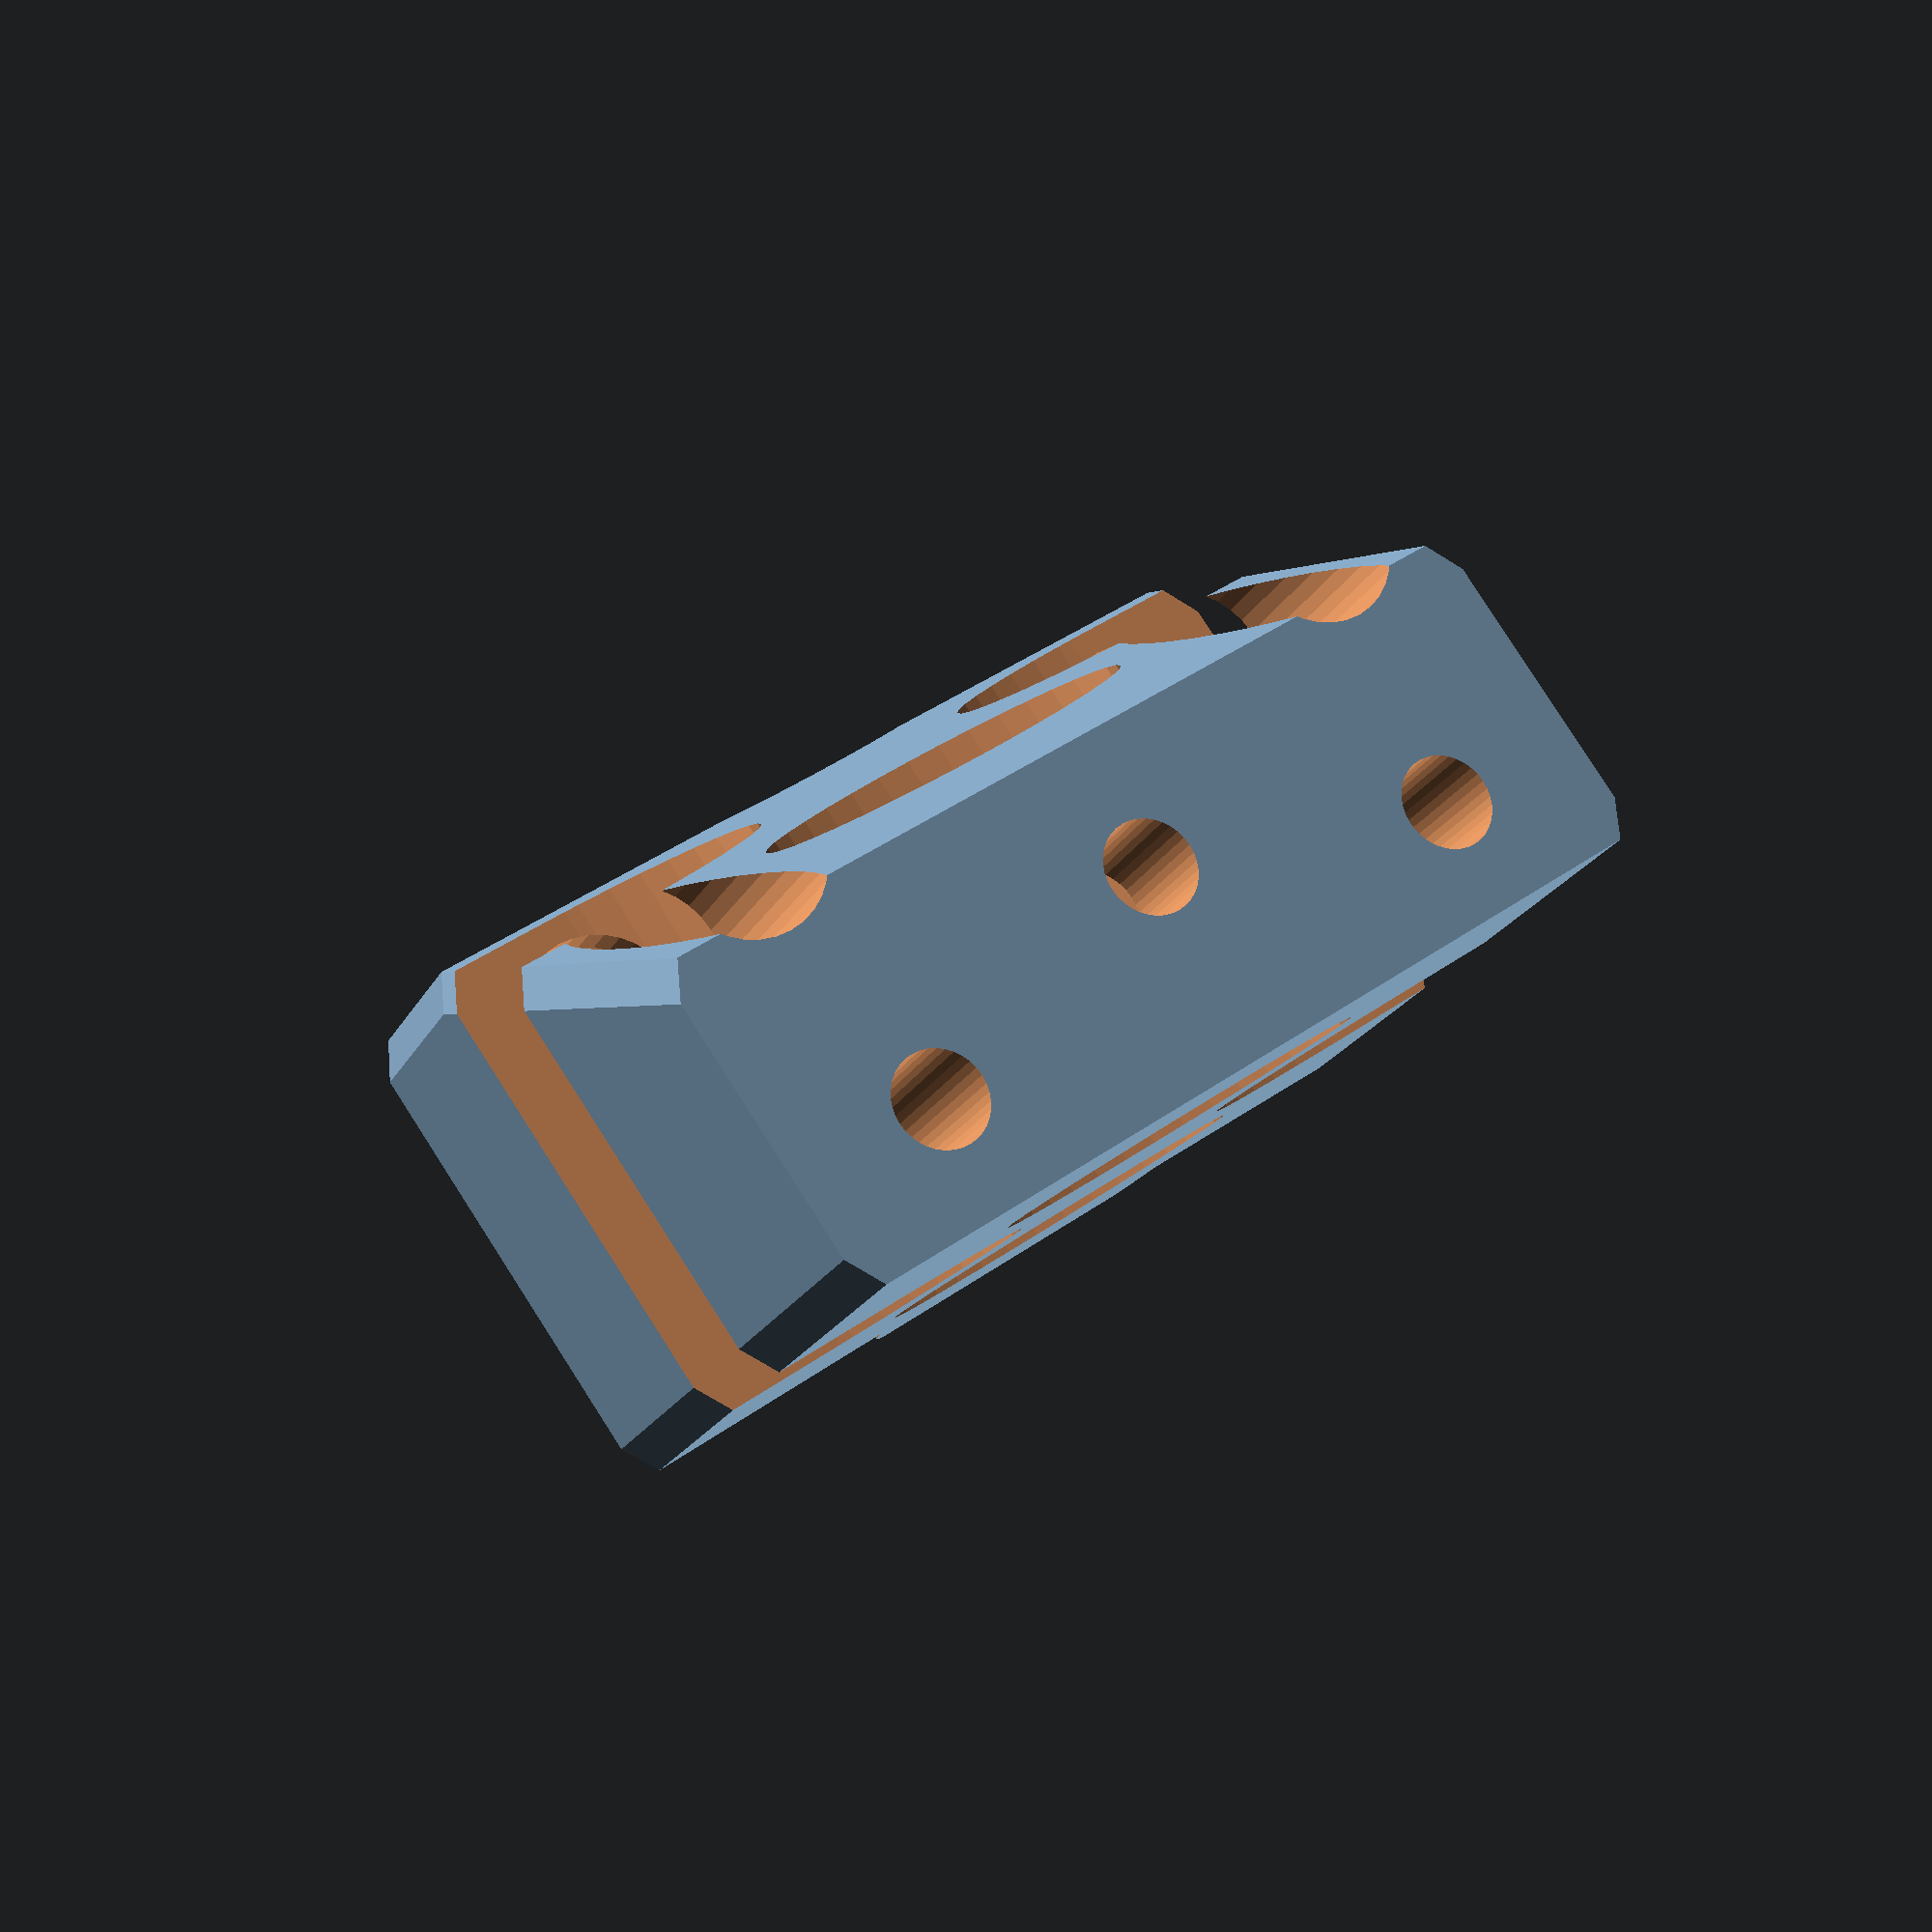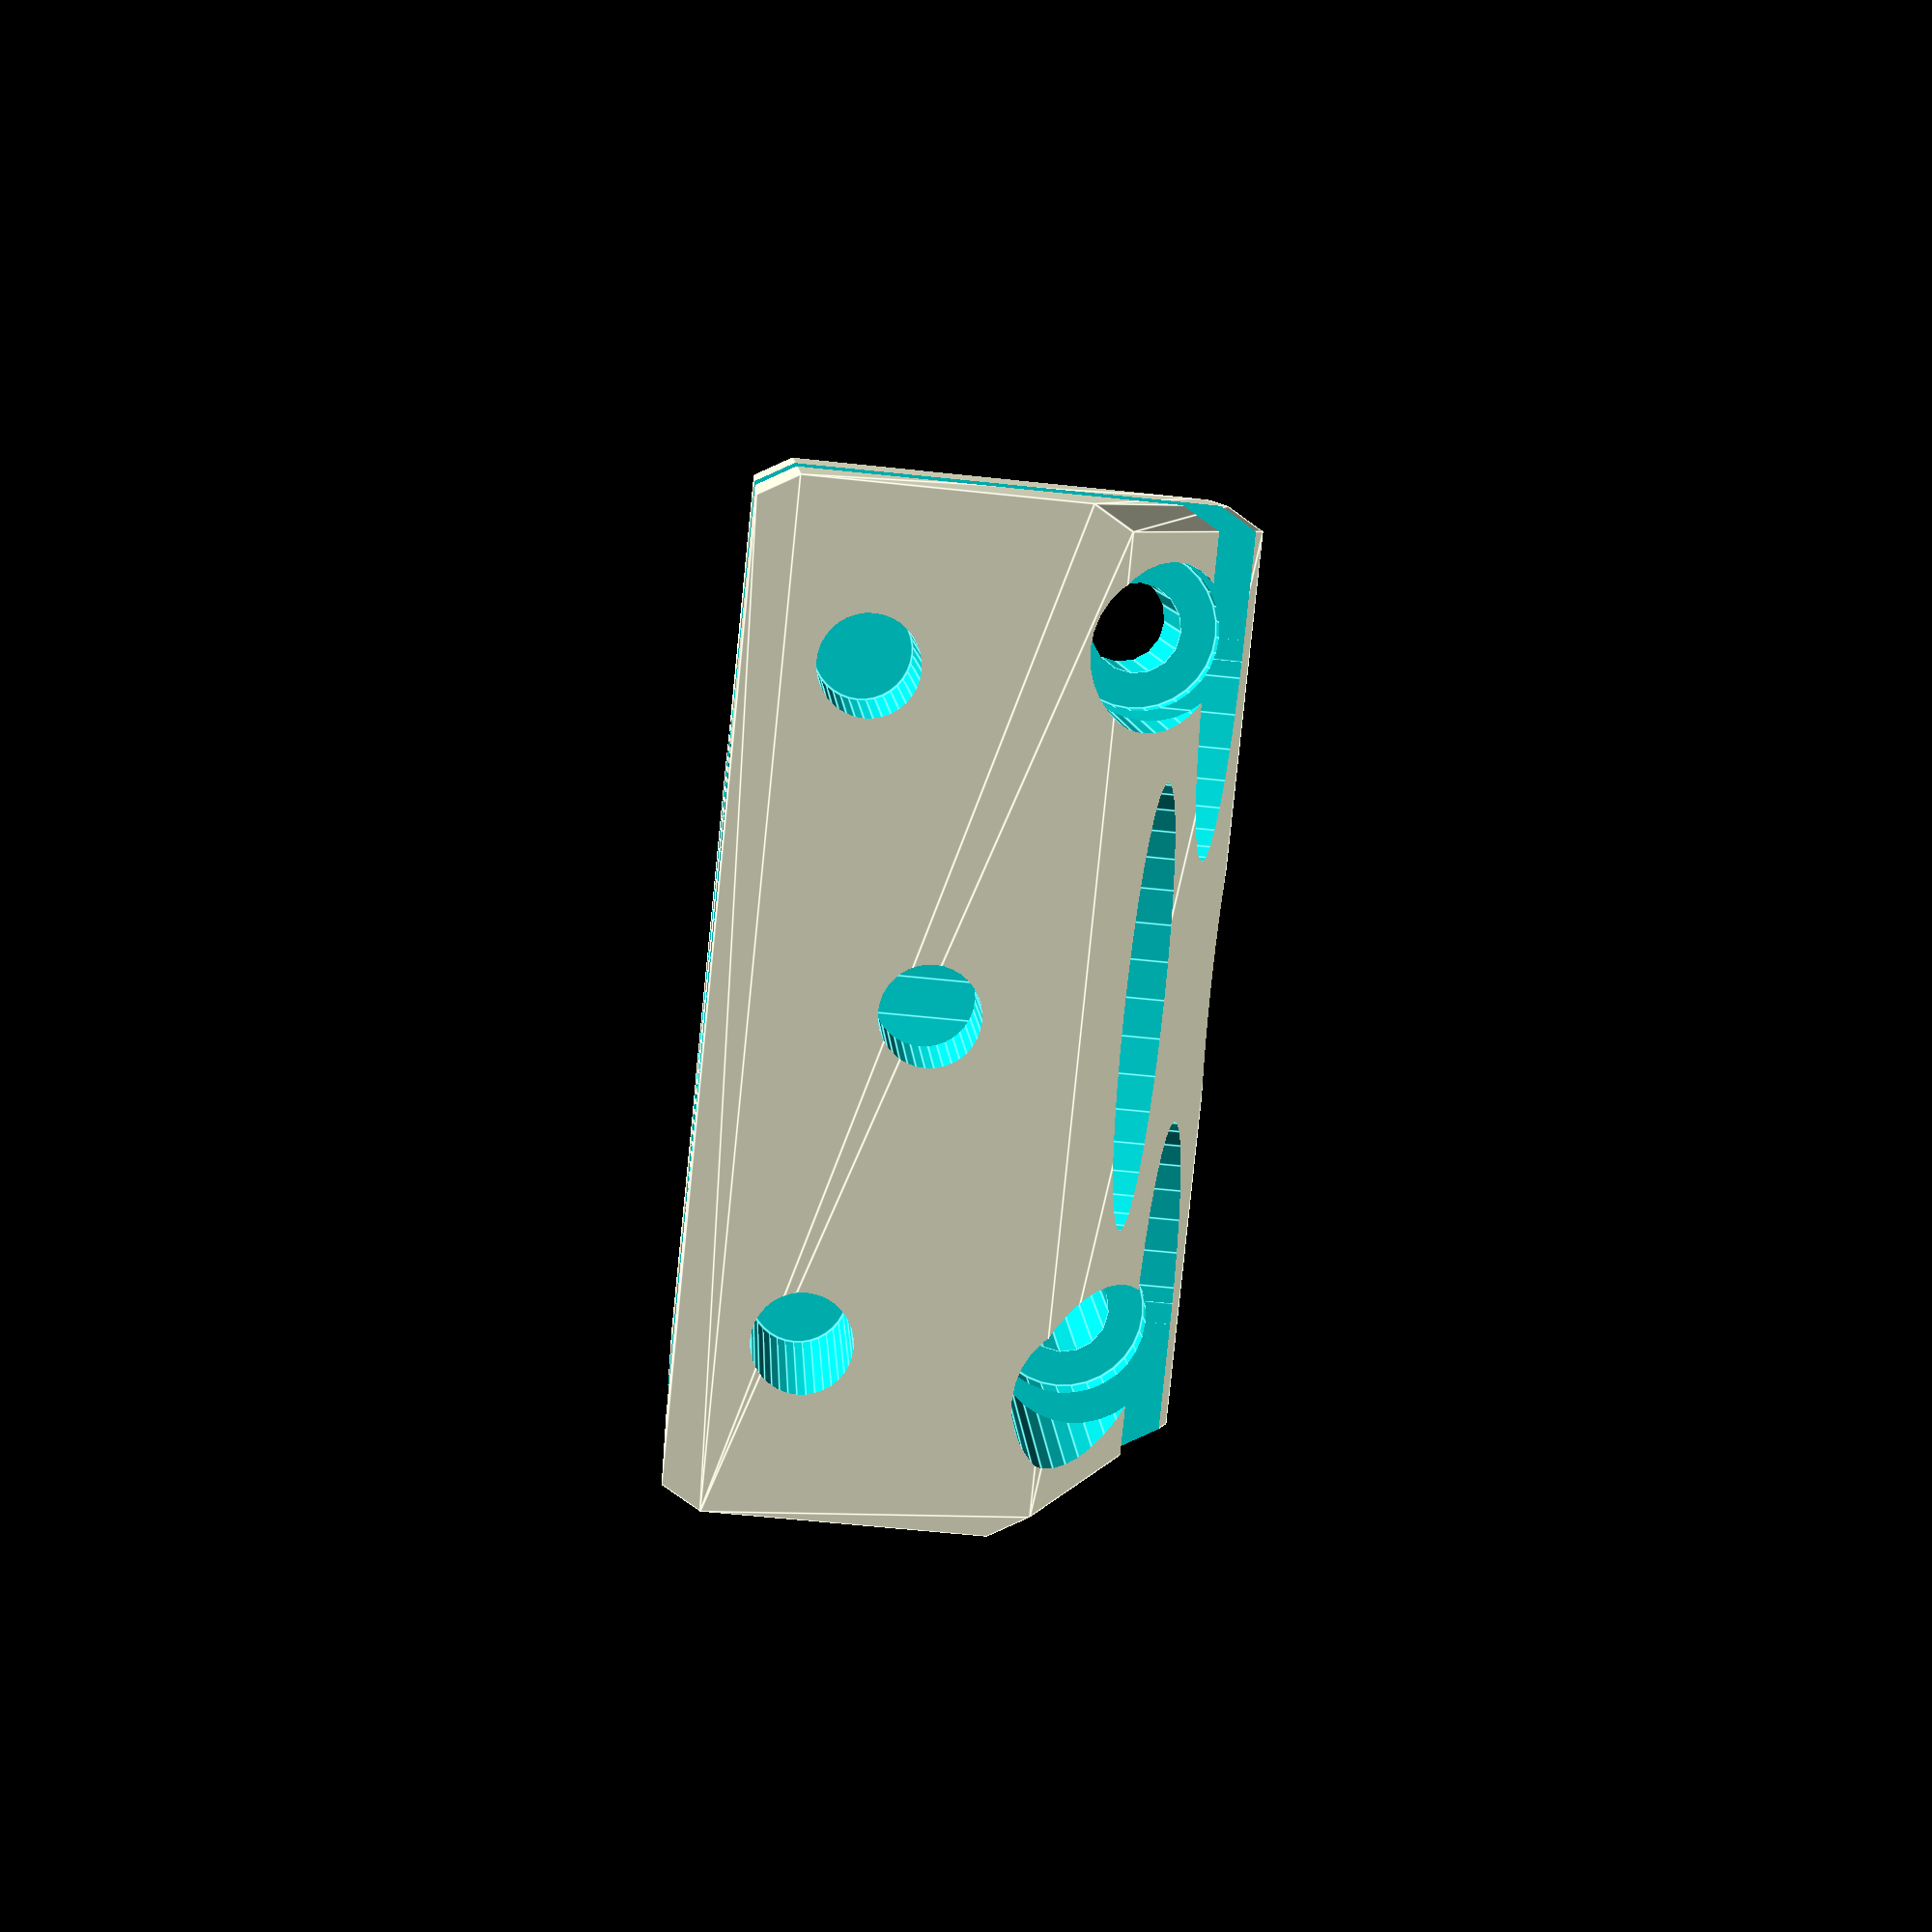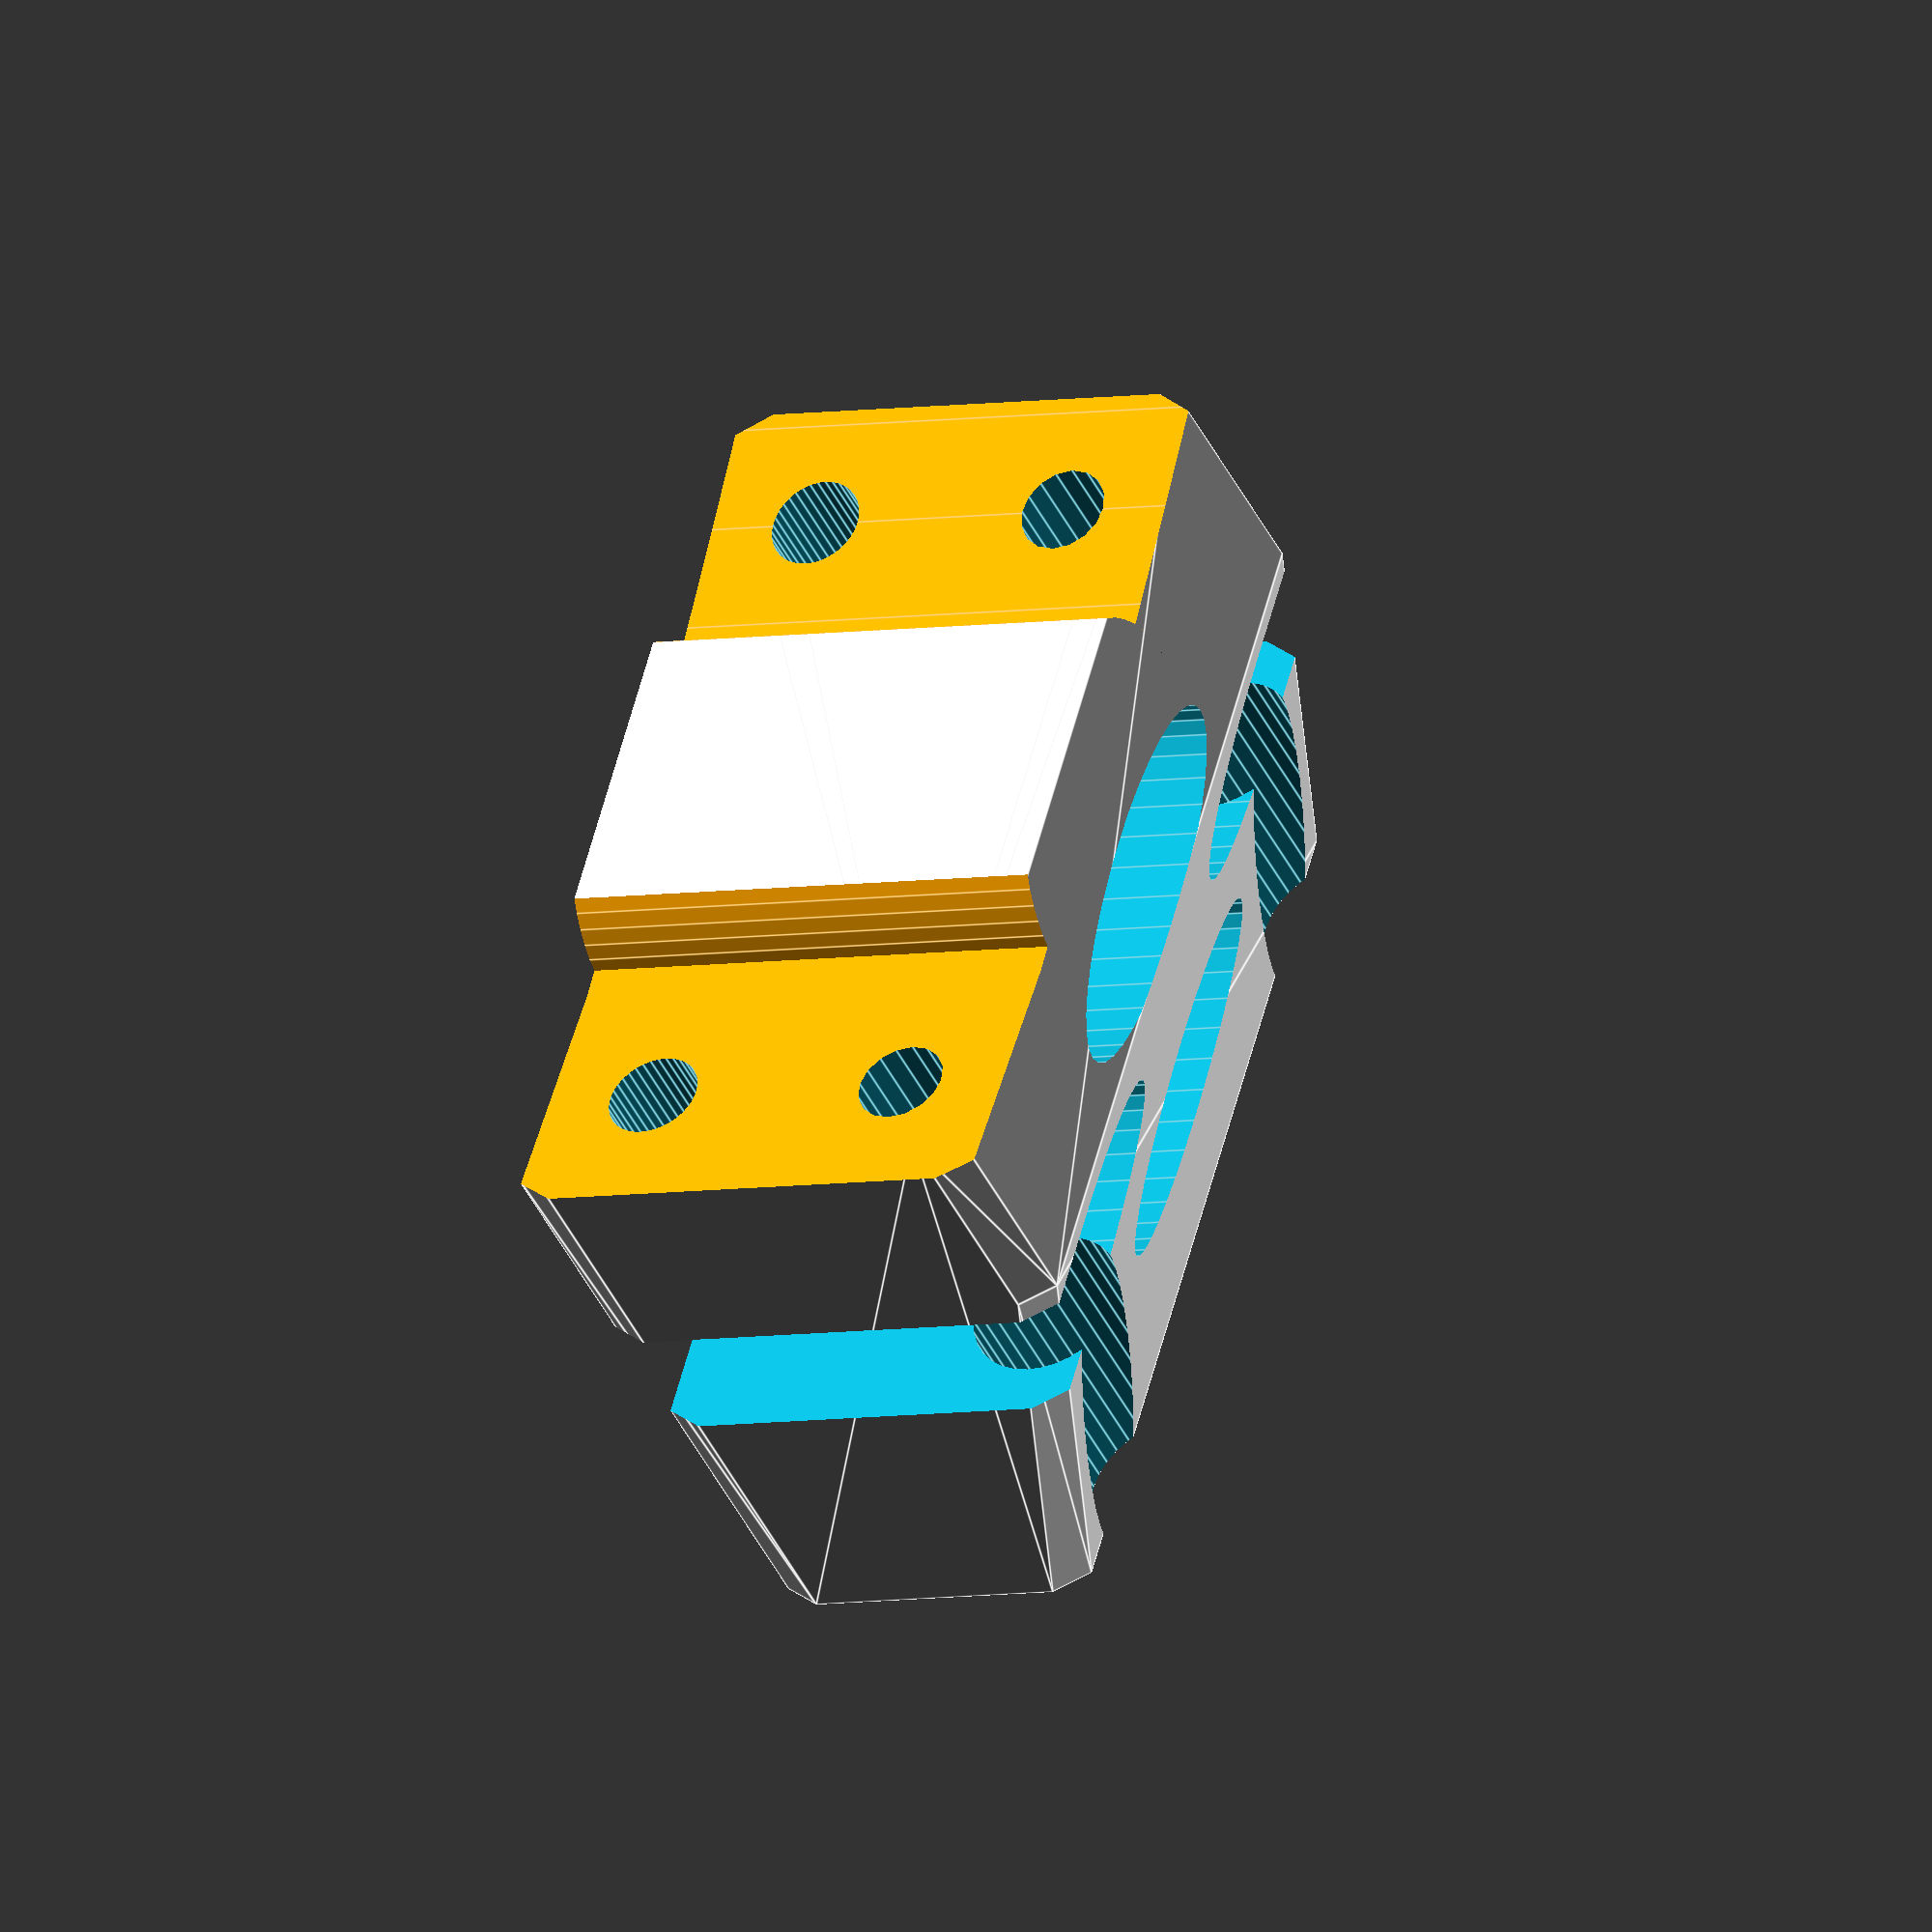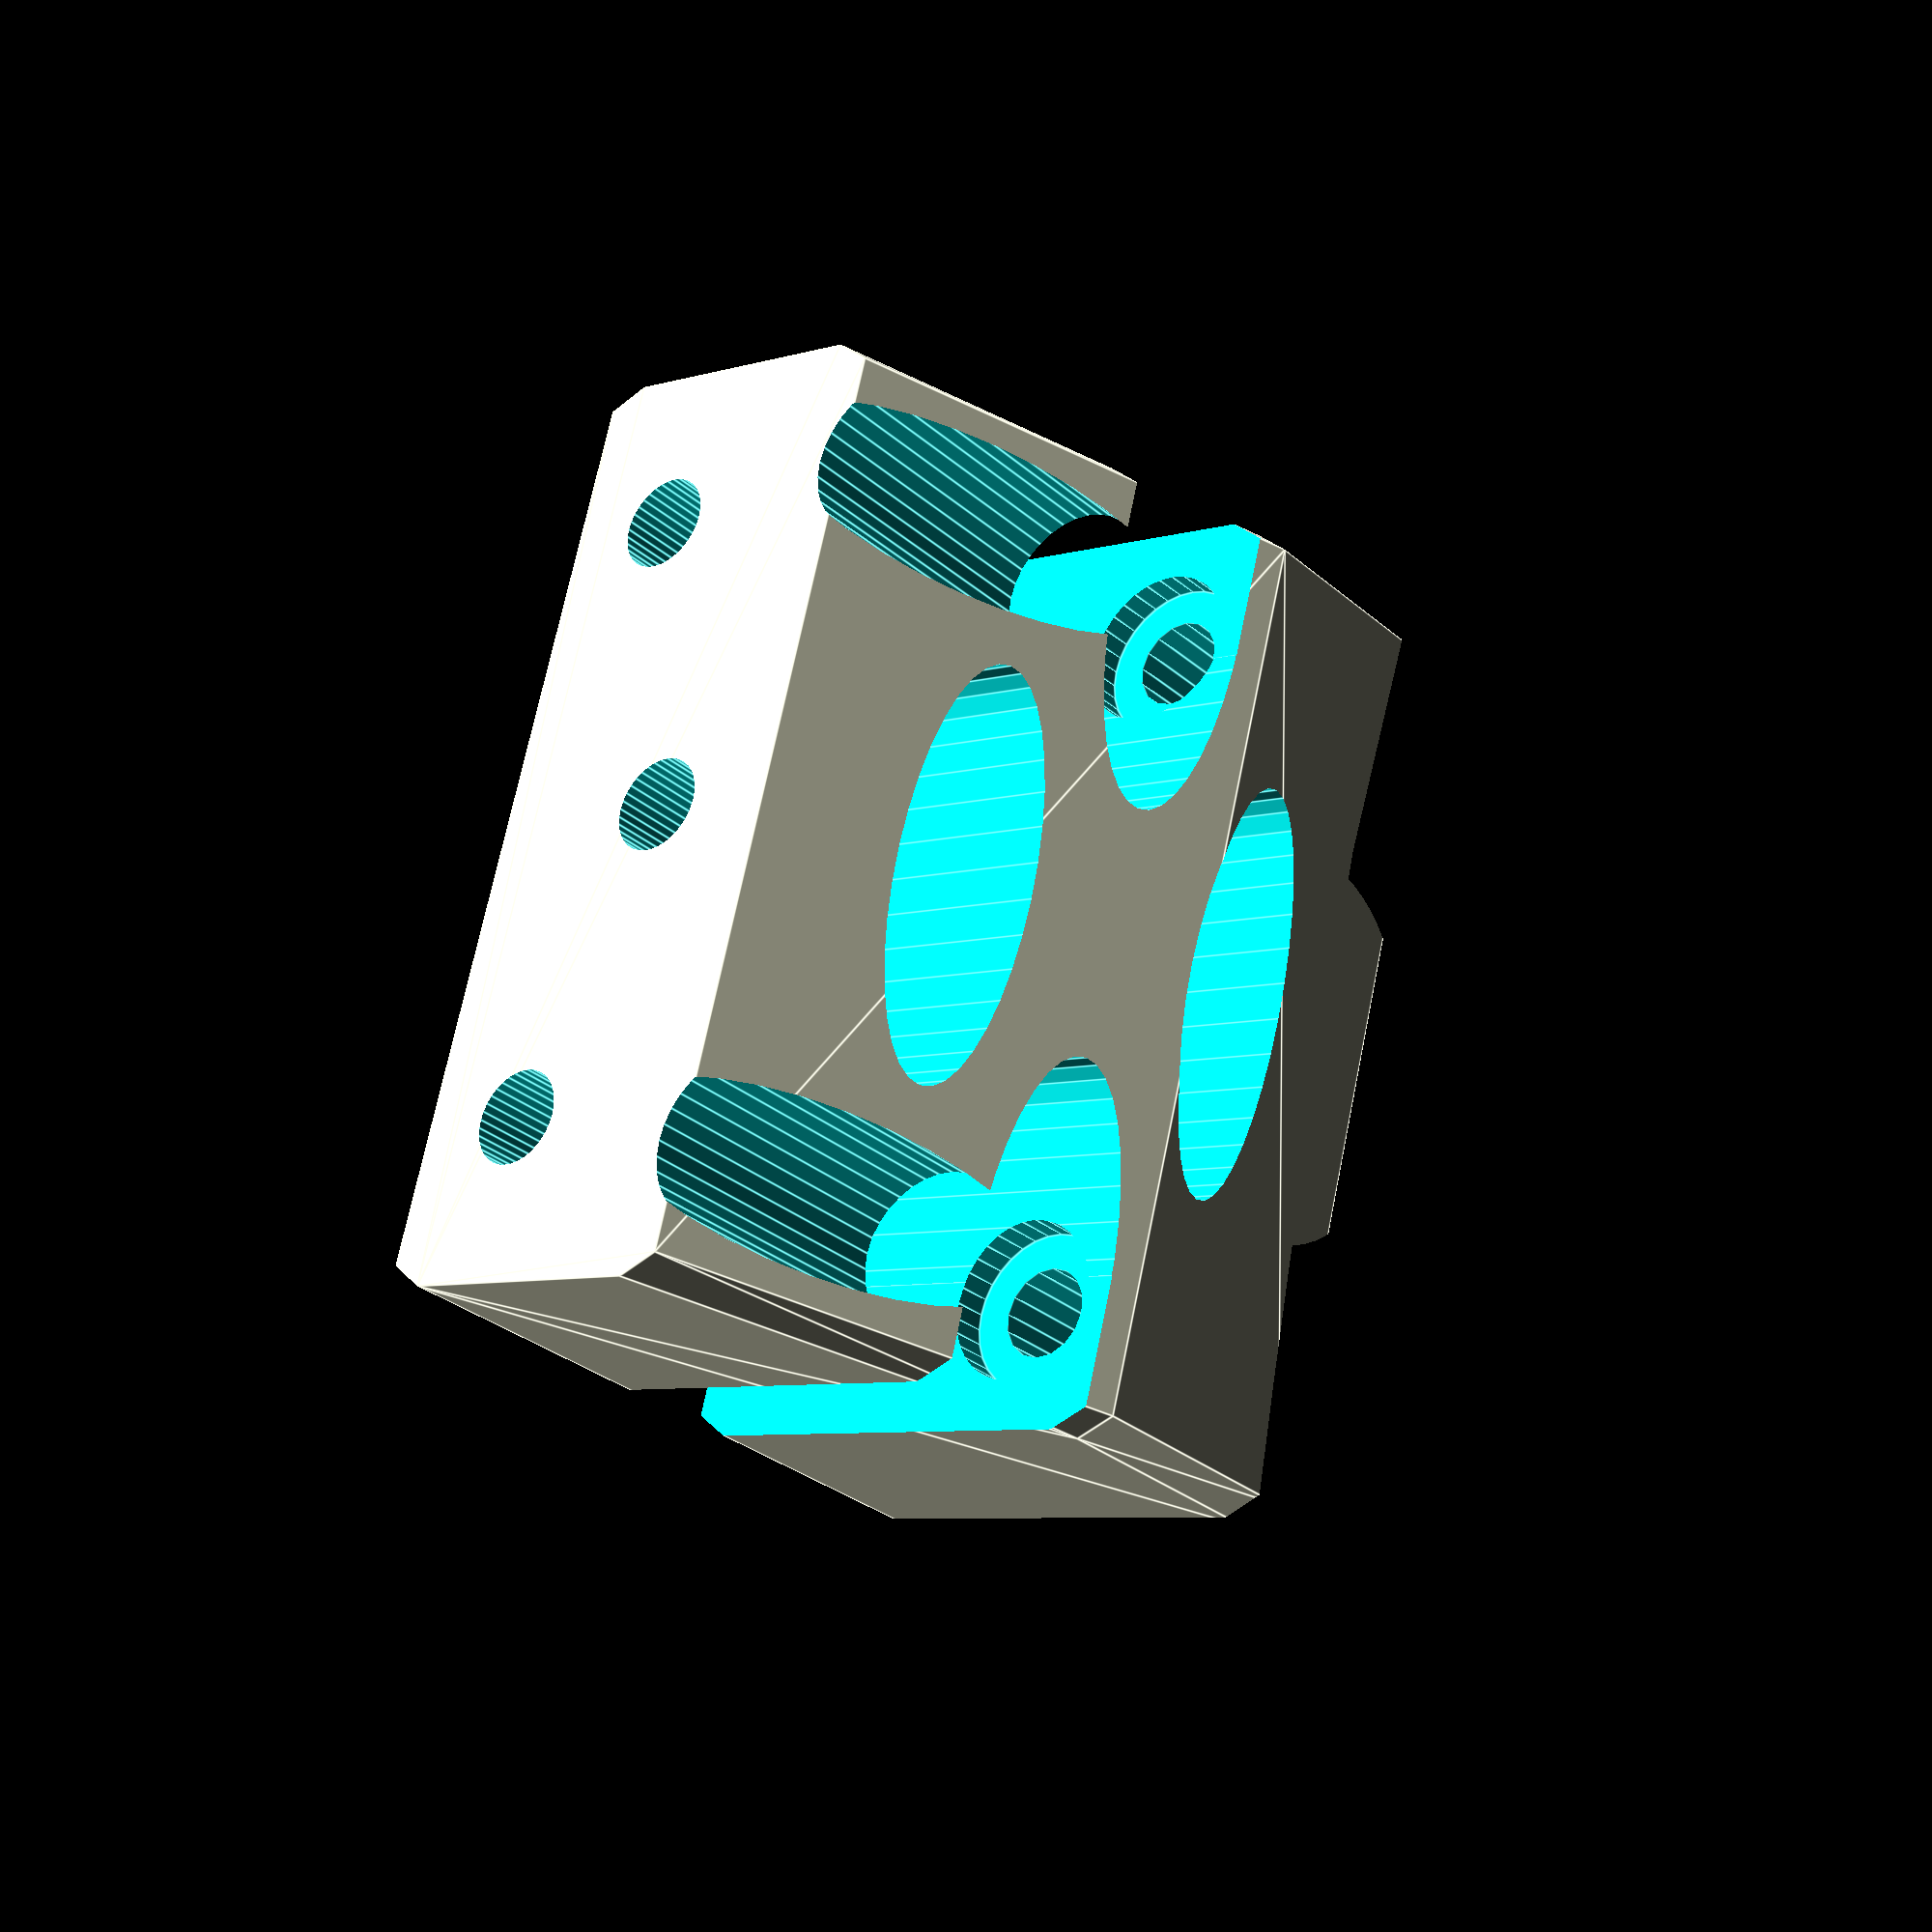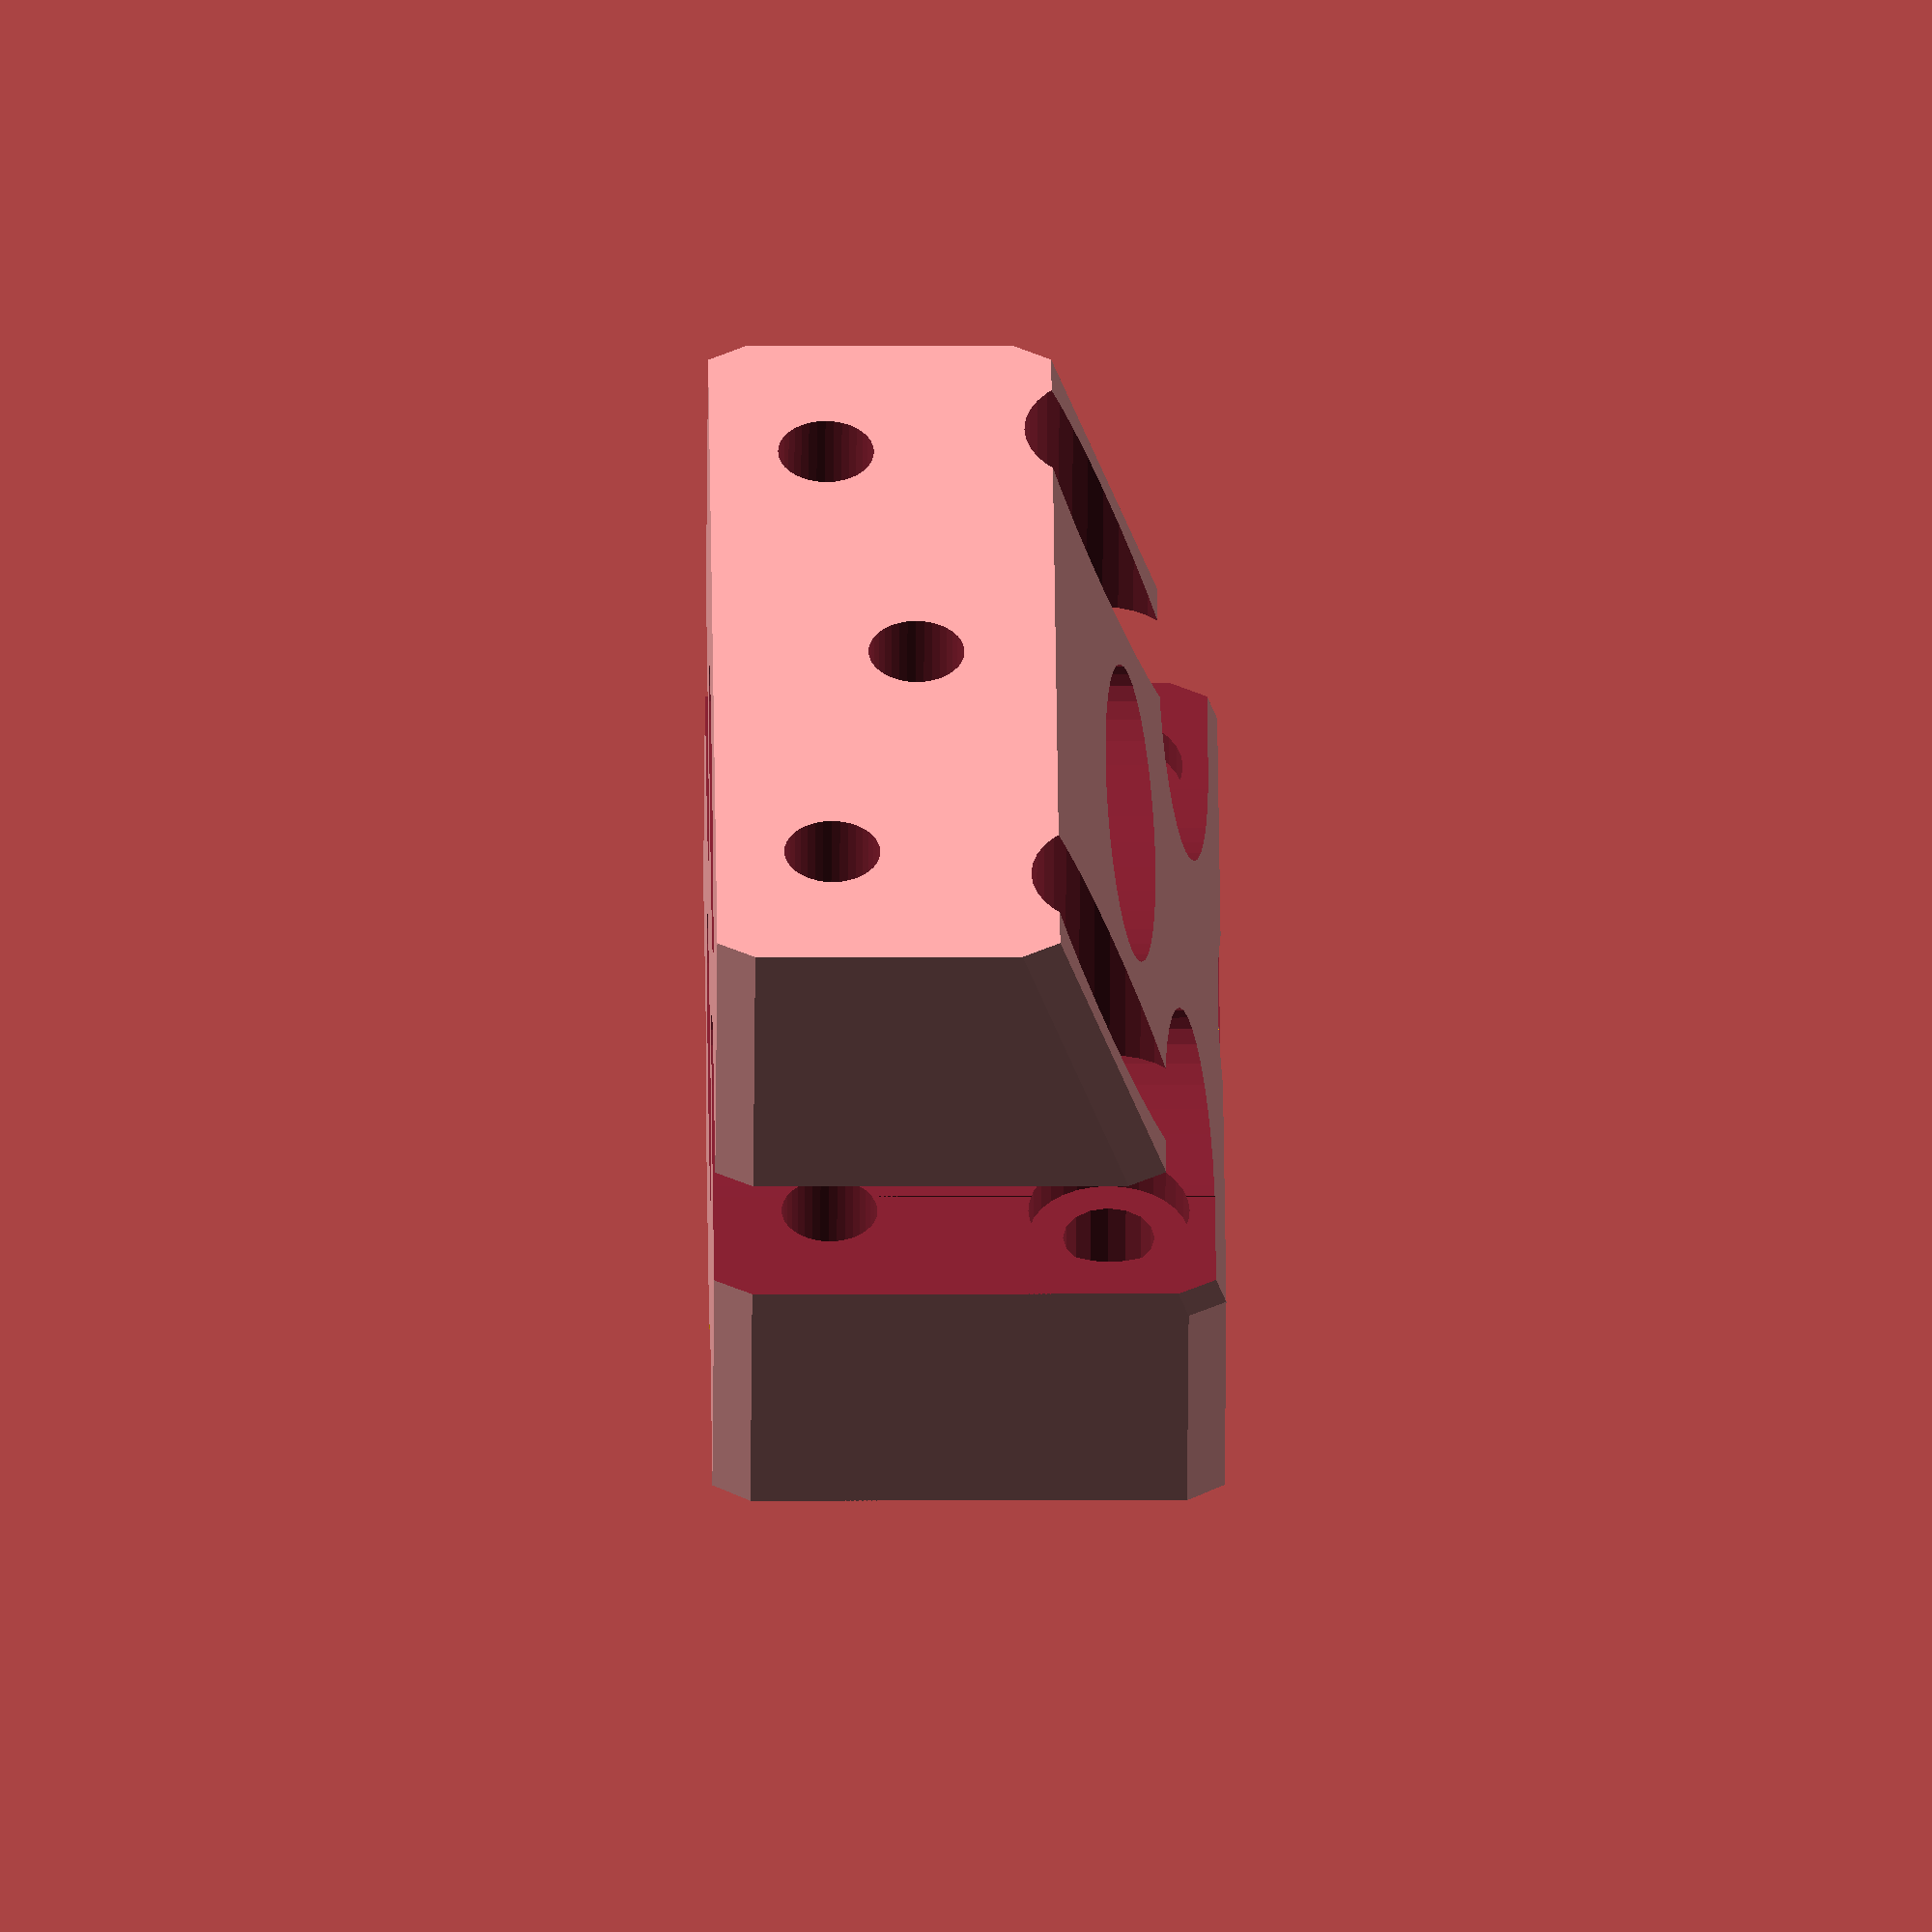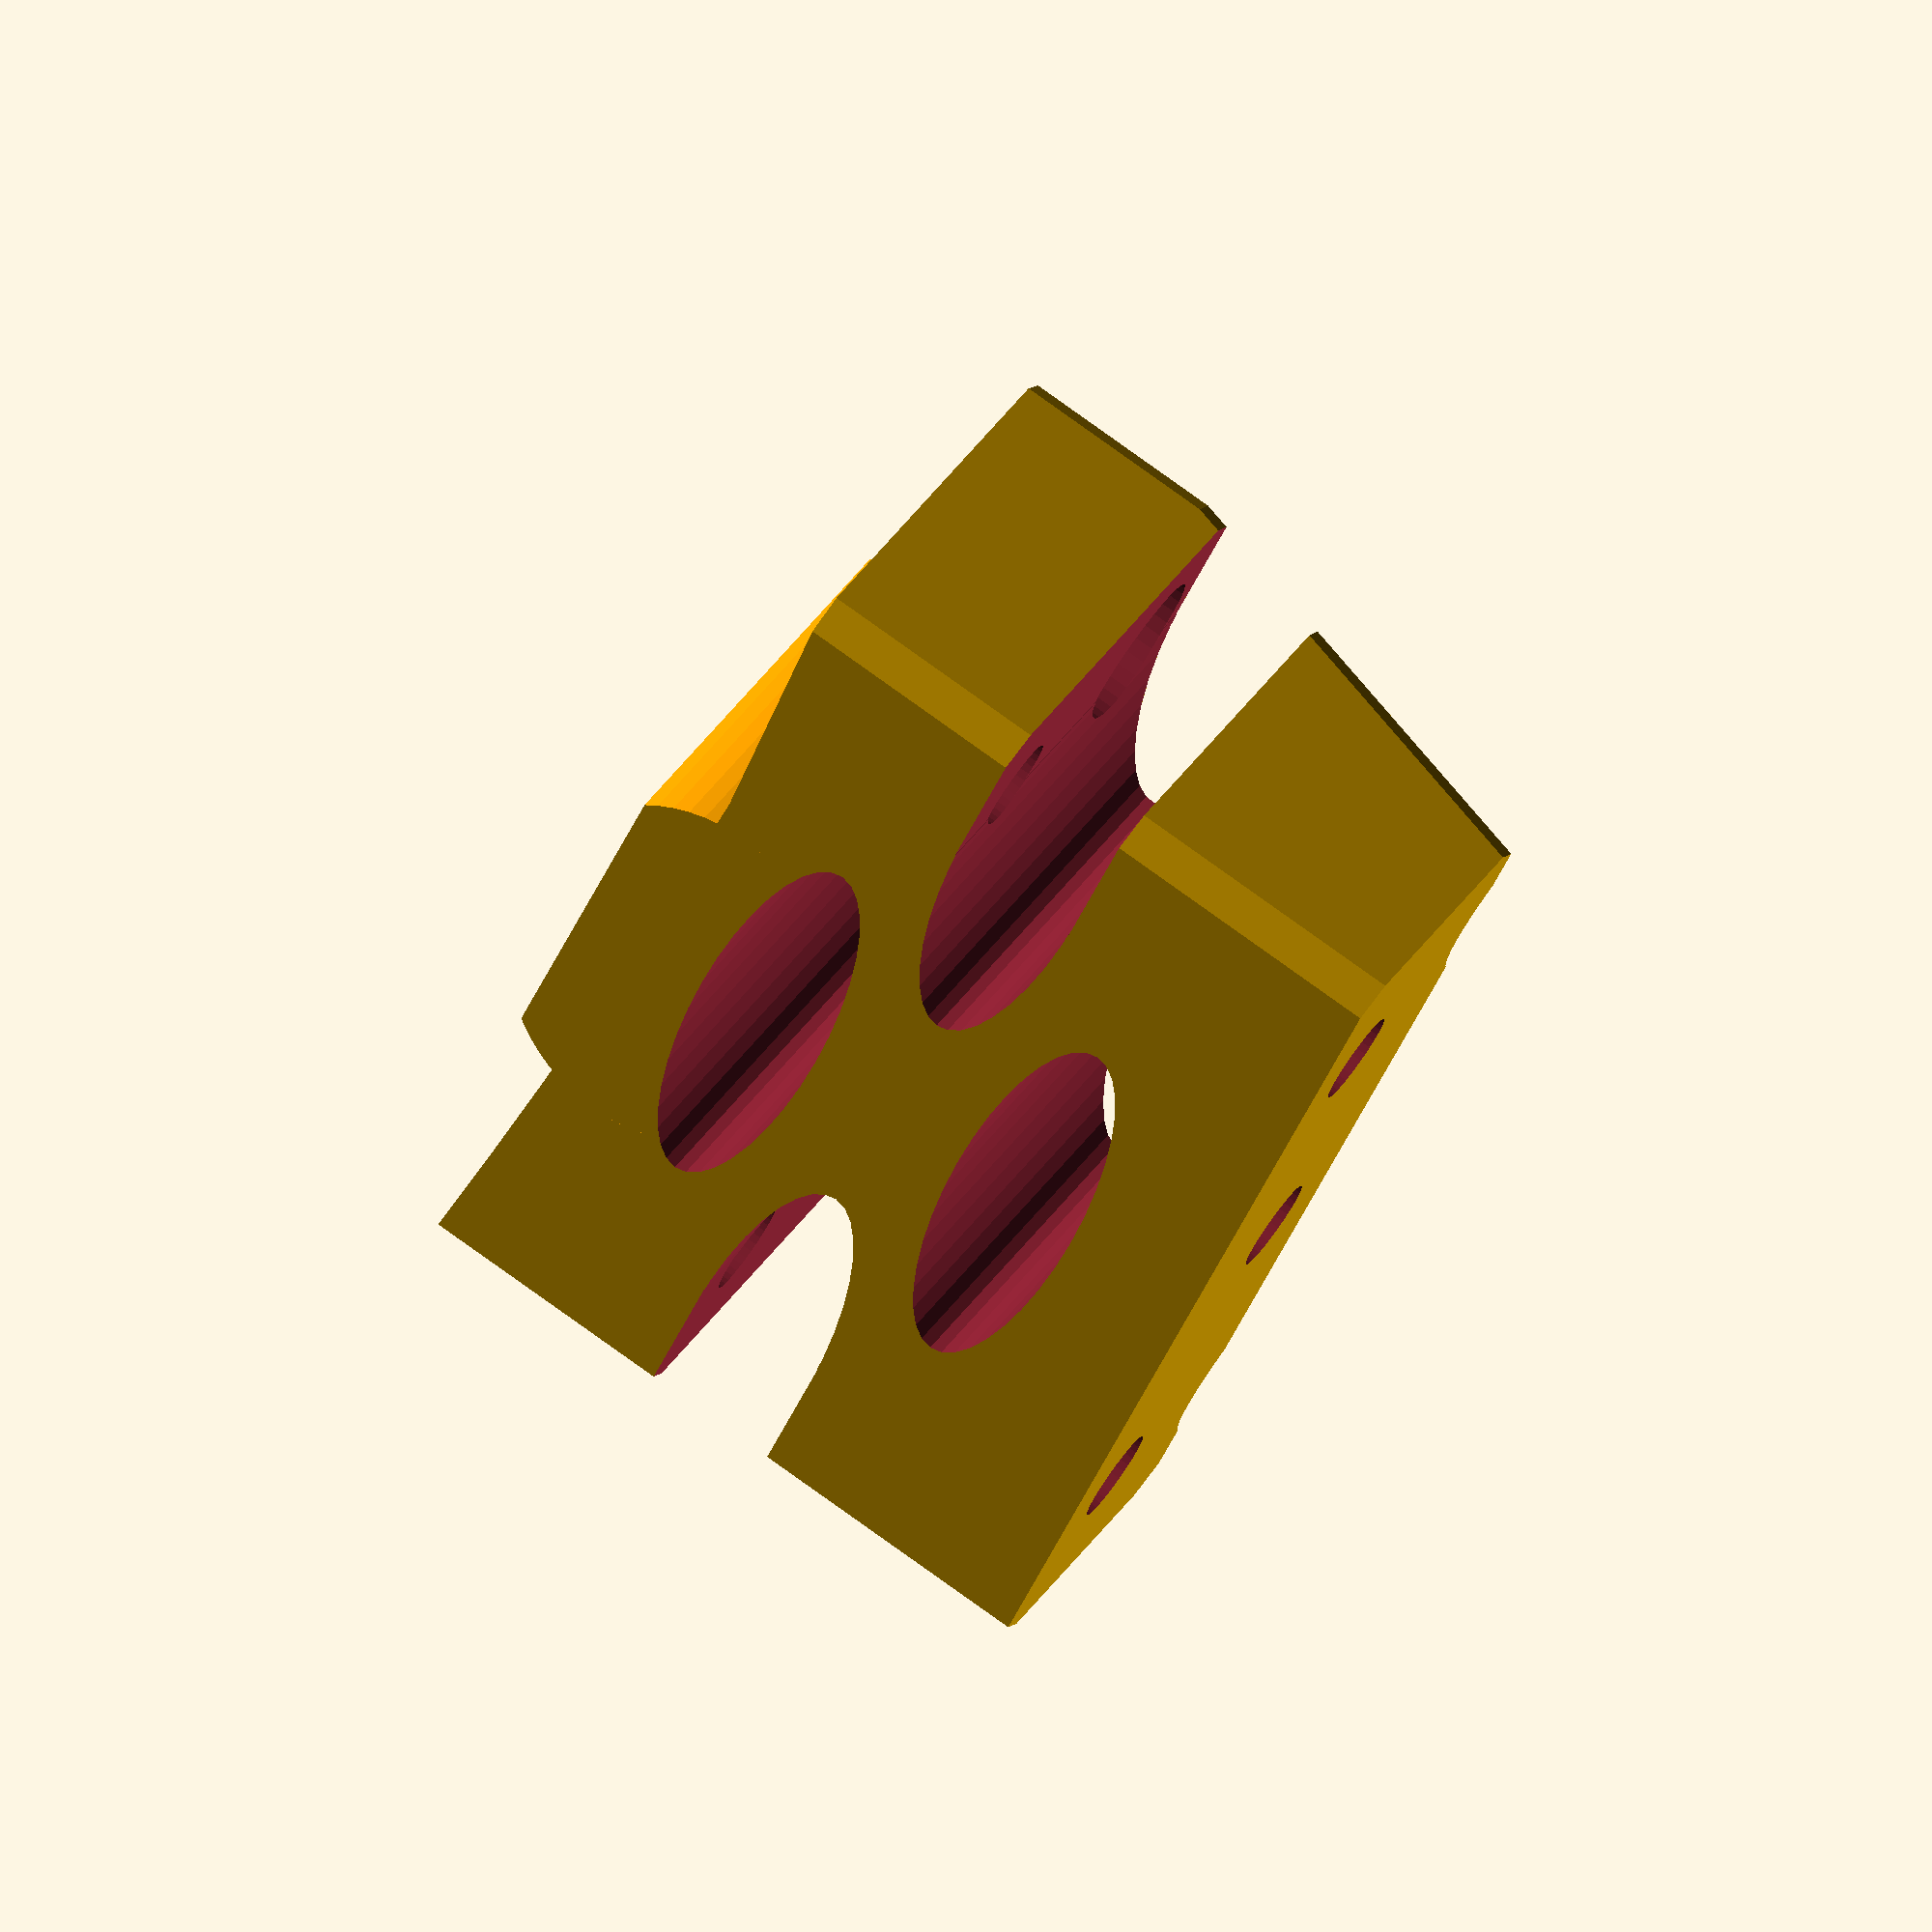
<openscad>
//render() rneders [F6], and stores the mesh for faster recall
//stuff for the modules///////////////////////////////////////////////////////////
radius = 4*(58.577+180);//200
theta = 8.6-6.5;//6.685

BCD = 5.1;//size for the bullet connector TBD, this makes it easy to change
/*==============================================================================
module creation date will be of the form: {dd Month, YYYY}
	*Any modules without dating, assume to be created before {2 June, 2018}

NOTES:
There will need to be an attachnemt point at the center of (or multiple places on) the board, to reduce flex and/or rattling. *Added 2 June 2018


/*/////////////////////////////////////////////////////////////////////////////////

//for(i = [-1.5:1:1.5]) translate([i*50, 3, 84.5]) rotate([0, 0, 90]) M4(len = 10, depth = 1.2);
//for(i = [-1.5:1:1.5]) translate([i*50, 3, -84.5]) rotate([0, 180, 90]) M4(len = 10, depth = 1.2);

//deck(H = 400, G = false, F = true);//406mm is the max height we have to work with.

//*
//translate([0, 0, 0])  shell();
//translate([0, -10, 0]) shellCover();
//*/
//separatorRib(75);
//innerds(D = 0);
//*
S = 73;//sepperation of the packs, 72mm is the min S
O = 5;//Upper and Lower Offset
/*
translate([-61, 0, 0]) rotate([0, 0, 3.4]) for(j = [-1.5:1.5]) {
	//if(j == 0)translate([0, 0, j*S]) {
	//	shell();
	// 	shellCover();
	//}
	if(j > 0) translate([0, 0, (j*S)+O]){
	 	shell();
		shellCover();
		echo(j, (j*S)+O);//print the position of the (center of) battery back
	}
	if(j < 0) translate([0, 0, (j*S)-O]){
		shell();
		shellCover();
		echo(j, (j*S)-O);//print the position of the (center of) battery back
	}

	//if(j == 0){
	//		color("gray") translate([-0.125, 0, ((S+O)/2)*j]) CenterHangars();
	//}
	color("gray") translate([-0.125, 0, 0]) CenterHangars();

	color("gray") rotate([0, 0 ,0]) translate([0, 0, ((2.5*S)-16)]) rotate([0, 0, 0]) EndHangars(place = 0);
	color("gray") rotate([0, 0 ,0]) translate([0, 0, -((2.5*S)-16)]) rotate([0, 0, 0]) EndHangars(place = 1);
}//*/

//CenterHangars();
EndHangars(palce = 0);
//EndHangarsHoles(palce = 0);
//powerSwitchHousing();
//pwrSW();

//#translate([0, -28+9, 9]) mirror([0, 1, 0]) polygon([[-95,6.2],[-80,4.08],[-65,1.75],[-50,0.09],[50,0.09],[65,1.75],[80,4.08],[95,6.2]]);

//rr = 151.491*3.55;

//color("blue") translate([0, -(rr)-19+2.1, 6]) scale([1, 1, 1]) cylinder(r = rr, h = 1, $fn = 128);


//translate([61, 0, 0]) rotate([0, 180, -3.4]) for(j = [-2:2]) translate([0, 0, j*S]) shell();
//translate([61, 0, 0]) rotate([0, 180, -3.4]) for(j = [-2:2]) translate([0, 0, j*S]) shellCover();
//*/
//translate([0, 0, 0]) shell();
//translate([0, 0, 0]) shellCover();

//%innerds(D = 2, Bl = 0, W = true, F = true);
/*
translate([-61, 0, 0]) rotate([0, 0, 3.4]) Pack();
translate([61, 0, 0]) rotate([0, 180, -3.4]) Pack();

translate([0, 0, -225]) rotate([90, 180, 0]) ESC_cutOut();
//*/

/*
translate([0, 0, 0]){
	intersection(){
	//difference(){
		control(false);
		translate([0, 19, 48]) cube([70, 50, 100], center = true);
	}
}//*/
/* Special inserts for knurled brass inserts (a bit after the fact, I had 10 shells printed already)
difference(){
	cylinder(d = 9, h = 5, center = true, $fn = 64);
	cylinder(d = 5.5, h = 6, center = true, $fn = 32);
}//*/
//MODULES
//////////////////////////////////////////////////////////////////////////////////

module Pack(){
	for(j = [-2:2]) translate([0, 0, j*74]){
		for(i = [-0.5:0.5]) translate([0, 0, 33*i]) rotate([0, 90, 0]) color("Cyan") cylinder(d = 32, h = 70, center = true);
		translate([35+(BCD/2), -12, 16.5]) rotate([90, 0, 0]) color("red") cylinder(d = BCD, h = 24, center = true, $fn = 16);//positive terminal
		translate([35+(BCD/2), -12, -16.5]) rotate([90, 0, 0]) color("black") cylinder(d = BCD, h = 24, center = true, $fn = 16);//negitive terminal
	}

	color("gray") translate([0, 21.5, 0]) cube([52, 4.25, 400], center = true);//aluminum extrusion


	for(i = [-2:2]) translate([0, 0, i*74]){
		translate([20, 20, 0]) rotate([90, 0, 0]) M5(10, 0, 0);
		translate([-20, 20, 0]) rotate([90, 0, 0]) M5(10, 0, 0);
	}
}

module shell(){
	//main shell for holding the 32650 (32700) LiFePo4 cells
	pPos = 17.0625;//connector position, 17.0625
	difference(){//main shell
		translate([-1, 0, 0]) cube([77, 36, 72], center = true);//main object
		innerds(D = 2, Bl = 0, W = true, F = true);//the shape of the stuff going inside

		color("silver") translate([35, -12, 0]) rotate([0, 90, 0]) M3(5, 0);//cover attachment screw
		color("silver") translate([-37, -12, 0]) rotate([0, -90, 0]) M3(5, 0);//cover attachment screw

		translate([0, 18.5, 36]) rotate([180, 90, 0]) angle(height = 80, size = 14);//angled bits at the side
		translate([0, 18.5, -36]) rotate([180, 90, 0]) angle(height = 80, size = 14);//angled bits at the side

		translate([33.5, 18.5, 0]) rotate([180, 90, 0]) angle(height = 13, size = 14);//angled bits at the center
		translate([-33.5, 18.5, 0]) rotate([180, 90, 0]) angle(height = 13, size = 14);//angled bits at the center

		translate([36.5+(BCD/2), -17, pPos]) rotate([0, 90, 0]) elipse(D = BCD, H = 8, L = 10, FN = 24);
		translate([36.5+(BCD/2), -17, -pPos]) rotate([0, 90, 0]) elipse(D = BCD, H = 8, L = 10, FN = 24);
	}

	difference(){//positive terminal
		color("brown") translate([35+(BCD/2), -6, pPos]) rotate([90, 0, 0]) cylinder(d = BCD+5, h = 24, center = true, $fn = 36);
		color("brown") translate([35+(BCD/2), -10, pPos]) rotate([90, 0, 0]){
			cylinder(d = BCD, h = 24, center = true, $fn = 36);
			translate([-5, 0, 0]) cube([10, BCD, 24], center = true);
			translate([1.5, 0, 7]) rotate([90, 0, 90]) elipse(D = BCD, H = 8, L = 10, FN = 24);//wire allowence
		}
		translate([34, -1, 0]) cube([5, 36, 60], center = true);//cube to avoid trouble
		color("brown") translate([35+5+(BCD/2), -6-12, pPos]) cylinder(d = BCD+5, h = 24, center = true, $fn = 36);
	}
	difference(){//lower cone, to make thinks easier to print
		color("brown") translate([35+(BCD/2), 10.5, pPos]) rotate([90, 0, 0]) cylinder(d = 0, d2 = BCD+5, h = 9, center = true, $fn = 36);
		translate([34, -1, 0]) cube([5, 36, 60], center = true);//cube to avoid trouble
	}

	difference(){//negitive terminal
		color("white") translate([35+(BCD/2), -6, -pPos]) rotate([90, 0, 0]) cylinder(d = BCD+5, h = 24, center = true, $fn = 36);
		color("white") translate([35+(BCD/2), -10, -pPos]) rotate([90, 0, 0]){
			cylinder(d = BCD, h = 24, center = true, $fn = 36);
			translate([-5, 0, 0]) cube([10, BCD, 24], center = true);

			translate([1.5, 0, 7]) rotate([90, 0, 90]) elipse(D = BCD, H = 8, L = 10, FN = 24);//wire allowence
		}
		translate([34, -1, 0]) cube([5, 36, 60], center = true);//cube to avoid trouble
		color("white") translate([35+5+(BCD/2), -6-12, -pPos]) cylinder(d = BCD+5, h = 24, center = true, $fn = 36);
	}
	difference(){
		color("white") translate([35+(BCD/2), 10.5, -pPos]) rotate([90, 0, 0]) cylinder(d = 0, d2 = BCD+5, h = 9, center = true, $fn = 36);
		translate([34, -1, 0]) cube([5, 36, 60], center = true);//cube to avoid trouble
	}

	//color("silver") translate([0, 21.706, 0]) cube([52, 4.25, 90], center = true);//2"x1/8" aluminum bar
}

module shellCover(){
	//cover for the main shell, presses up against the deck
	difference(){
		union(){//main body, makes up the main shape of the cover.
			color("Cyan") translate([-1.0, -23, 0]) cube([71.75, 10, 72], center = true);//main cover, the part that is up against the deck

			difference(){
				translate([-1.0, -13, 0]) cube([71.75, 10, 68], center = true);//cutout to get the parts in the shell

				rotate([180, 0, 0]) innerds(D = 0, Bl = 12, F = false, W = false);//the shape of the stuff going inside

				color("silver") translate([35, -12, 0]) rotate([0, 90, 0]) M3(15, 0);//cover attachment screw
				color("silver") translate([-35, -12, 0]) rotate([0, -90, 0]) M3(15, 0);//cover attachment screw
			}
		}

		translate([61, -3.65, 0]) rotate([0, 0, -3.4]) deck(H = 80, F = false, G = false);

		//Battery Managment Connector                           LOOK! COLORS!!! (below)
		translate([28, -19.42, 0]) rotate([0, 0, -3.4]) color([128/255, 128/255, 128/255]) cube([14, 2.62, 8], center = true);//JST connector location, glue or tape it in...
		translate([19.75, -13, 0]) cube([2.6, 15, 8], center = true);//passthrough for the wires
		translate([21.2, -8, 0]) rotate([0, 0, 45]) cube([4, 2.6, 7.8], center = true);//pertify the passthrough

		//wire notches
		sizes = [5, 36, 40];

		intersection(){
			translate([33.9, 0, 34.125/2]) rotate([0, 90, 0]) cylinder(d = 35, h = 2, center = true, $fn = 64);
			translate([34, 0, 0]) cube(sizes, center =true);
		}
		intersection(){
			translate([33.9, 0, -34.125/2]) rotate([0, 90, 0]) cylinder(d = 35, h = 2, center = true, $fn = 64);
			translate([34, 0, 0]) cube(sizes, center =true);
		}
		translate([27.5, -8.25, 2.8]) rotate([58.5, 0, 0]) cube([12, 2, 2], center = true);
		translate([27.5, -8.25, -2.8]) rotate([-58.5, 0, 0]) cube([12, 2, 2], center = true);
	}
}

module powerSwitchHousing(){
	ConHeight = 12.25+25;
	conD = 5.1;
	difference(){
		//translate([0, -5, 0]) cube([40, 35, 20], center = true);
		translate([0, 0, 0]) union() intersection(){
			rotate([90, 0, 0]) linear_extrude(height = 35, center = true)//X,Z profile
				polygon([[-30,-9],[-31,-8],[-31,-1],[-30,0],[-25,0],[-24,1],[-18,8.5],[-17,9],
								[17,9],[18,8.5],[24,1],[25,0],[30,0],[31,-1],[31,-8],[30,-9]]);

		  linear_extrude(height=25, center = true)//X,Y profile
				polygon([[-30,-17.5],[-31,-16.5],[-31,-1],[-30,0],[-25,0],[-24,1],[-18,16.5],[-17,17.5],
								[17,17.5],[18,16.5],[24,1],[25,0],[30,0],[31,-1],[31,-16.5],[30,-17.5]]);

		}
		translate([0, 1-2.5+5-0.05, 0]) rotate([0, 0, 0]) pwrSW();
		translate([(-conD/2)+9.3, -16.5, 0]) rotate([90, 0, 0]){
			for(i = [-0.5:0.5]) translate([0, BCD*i, 0]) cylinder(d = conD, h = ConHeight, $fn = 36, center = true);
			cube([conD, conD, ConHeight], center = true);
		}
		translate([(-conD/2)-0.425, -3.5, 0]) rotate([90, 0, 0]) cylinder(d = conD, h=ConHeight, center=true, $fn = 24);
		#for(i = [-0.5:0.5]) translate([i*50, -8.75, -10]) rotate([0, 0, 0]) M5(length = 20, depth = 10, offset = 0.15);//fastners

	}
}

//!CenterHangars();
module CenterHangars(){
	//Hangars to support the center of the board, {2 June 2018}
	difference(){
		translate([0, -2.5, 0]) cube([55, 41, 9], center = true);//main body
		translate([61, -3.65, 0]) rotate([0, 0, -3.4]) deck(H = 80, F = true, G = false);//Deck Shape

		translate() scale([1.5, 0.9, 1]) cylinder(d = 25, h = 10, center = true, $fn = 512); // inner cutout

		difference(){//outer shaping
			translate([0, 9.5-6, 0]) cube([56, 30, 10], center = true);
			scale([1.3, 0.9, 1]) cylinder(d = 42, h = 11, center = true, $fn = 512);
			translate([0, -10.5, 0]) difference(){
				di = 4;
				len = 52.35;
				cube([len, di, 11], center = true);
				translate([0, 1, 0]) for(i = [-1:0]) rotate([0, 0, 180*i]) translate([len/2, 0, 0]) cylinder(d = di, h = 12, center = true, $fn = 128);
			}
		}

		translate([0, 16.675, 0]) rotate([-90, 0, 0]) cylinder(d = 5.5, h = 16, $fn = 36, center = true);//knurled insert goes here
		translate([20, -18, 0]) rotate([90, 0, 0]) M5(25, 10, 0.05);//Fastner, Deck side
		translate([-20, -18, 0]) rotate([90, 0, 0]) M5(25, 10, 0.05);//Fastner, Deck side
	}
	difference(){
		//lip for the knurled insert
		translate([0, 16, 0]) rotate([-90, 0, 0]) cylinder(d = 6, h = 2);
		translate([0, 16, 0]) rotate([-90, 0, 0]) cylinder(d = 5, h = 5, $fn = 36, center = true);
	}
}

//!EndHangars();
module EndHangars(place){
	//Hangars to connect the ends of the aluminum to the board, {13 June, 2018}
	// 'place' determines if a z-flip is happening, because you need one for each end of the pack.
	difference(){
		cylDiam = 5;
		minkowski(){
			difference(){
				translate([0, -2.5, 0]) cube([55-cylDiam, 41, 30-cylDiam], center = true);//main body

				mirror([0, 0, place]) translate([0, 0, 20]) rotate([-20, 0, 0]) cube([50, 50, 20], center = true);
			}
			rotate([90, 0, 0]) cylinder(d = cylDiam, h = 1, $fn = 6);
		}

		translate([61, -3.65, 0]) rotate([0, 0, -3.4]) deck(H = 80, F = true, G = false);//Deck Shape, with furrows

		mirror([0, 0, place]){
			translate([18, 16.675, -8]) rotate([-90, 0, 0]) cylinder(d = 5.5, h = 25, center = true, $fn = 36);//Brass insert, Rail side
			translate([0, 16.675, -3]) rotate([-90, 0, 0]) cylinder(d = 5.5, h = 25, center = true, $fn = 36);//Brass insert, Rail side
			translate([-18, 16.675, -8]) rotate([-90, 0, 0]) cylinder(d = 5.5, h = 25, center = true, $fn = 36);//Brass insert, Rail side
		}

		LVP = 8;//verticle position (Z) for the Deck side mounting holes

		mirror([0, 0, place]){
			translate([20, -18, -LVP]) rotate([90, 0, 0]) cylinder(d = 5.5, h = 25, center = true, $fn = 36);//+Z Brass insert, Deck side
			translate([-20, -18, -LVP]) rotate([90, 0, 0]) cylinder(d = 5.5, h = 25, center = true, $fn = 36);//+Z Brass insert, Deck side
			translate([20, -19, LVP]) rotate([-90, 0, 0]) M5(20, 25, 0.05);//-Z Fastner, Deck side
			translate([-20, -19, LVP]) rotate([-90, 0, 0]) M5(20, 25, 0.05);//-Z Fastner, Deck side
		}
	}
	//translate([0, 0, 4.9718]) color("red") cube(20);//
}

!EndFlexHangars();
module EndFlexHangars(place){
	//Hangars to connect the ends of the aluminum to the board, {13 June, 2018}
	// 'place' determines if a z-flip is happening, because you need one for each end of the pack.
	difference(){
		cylDiam = 5;
		difference(){
			minkowski(){
				difference(){
					translate([0, -2.5, 0]) cube([55-cylDiam, 41, 30-cylDiam], center = true);//main body

					translate([0, 0, 20]) rotate([-20, 0, 0]) cube([50, 50, 20], center = true);
				}
				rotate([90, 0, 0]) cylinder(d = cylDiam, h = 1, $fn = 6);
			}
			translate([61, -3.65, 0]) rotate([0, 0, -3.4]) deck(H = 80, F = true, G = false);//Deck Shape, with furrows
		}//*/

		translate([18, 16.675, -8]) rotate([-90, 0, 0]) cylinder(d = 5.5, h = 25, center = true, $fn = 36);//Brass insert, Rail side
		translate([0, 16.675, -3]) rotate([-90, 0, 0]) cylinder(d = 5.5, h = 25, center = true, $fn = 36);//Brass insert, Rail side
		translate([-18, 16.675, -8]) rotate([-90, 0, 0]) cylinder(d = 5.5, h = 25, center = true, $fn = 36);//Brass insert, Rail side

		LVP = 8;//verticle position (Z) for the Deck side mounting holes

		translate([20, -18, -LVP]) rotate([90, 0, 0]) cylinder(d = 5.5, h = 25, center = true, $fn = 36);//+Z Brass insert, Deck side
		translate([-20, -18, -LVP]) rotate([90, 0, 0]) cylinder(d = 5.5, h = 25, center = true, $fn = 36);//+Z Brass insert, Deck side
		translate([20, -19, LVP]) rotate([-90, 0, 0]) M5(20, 25, 0.05);//-Z Fastner, Deck side
		translate([-20, -19, LVP]) rotate([-90, 0, 0]) M5(20, 25, 0.05);//-Z Fastner, Deck side

		for(i = [0:1]) translate([0, 18*i-12, 0]) scale([25, 8, 1]) cylinder(d = 1, h = 45, center = true, $fn = 36);
		for(i = [-0.5:0.5]) translate([40*i, -3, 0]) scale([25, 8, 1]) cylinder(d = 1, h = 45, center = true, $fn = 36);
		for(i = [-0.5:0.5]) translate([62.5*i, -3, 0]) cube([25, 8, 45], center = true);
	}

}

module EndHangarsHoles(){
	//Hangars to connect the ends of the aluminum to the board, {13 June, 2018}
	// 'place' determines if a z-flip is happening, because you need one for each end of the pack.
	difference(){
		cylDiam = 5;
		minkowski(){
			difference(){
				translate([0, -13, 0]) cube([55-cylDiam, 20, 30-cylDiam], center = true);//main body
				//translate([0, 0, 20]) rotate([-20, 0, 0]) cube([50, 50, 20], center = true);
			}
			rotate([90, 0, 0]) cylinder(d = cylDiam, h = 1, $fn = 6);
		}

		translate([61, -3.65, 0]) rotate([0, 0, -3.4]) deck(H = 80, F = true, G = false);//Deck Shape, with furrows


		LVP = 8;//verticle position (Z) for the Deck side mounting holes

		translate([20, -19, -LVP]) rotate([-90, 0, 0]) M5(20, 25, 0.05);//-Z Fastner, Deck side
		translate([-20, -19, -LVP]) rotate([-90, 0, 0]) M5(20, 25, 0.05);//-Z Fastner, Deck side
		translate([20, -19, LVP]) rotate([-90, 0, 0]) M5(20, 25, 0.05);//-Z Fastner, Deck side
		translate([-20, -19, LVP]) rotate([-90, 0, 0]) M5(20, 25, 0.05);//-Z Fastner, Deck side
	}
	//translate([0, 0, 4.9718]) color("red") cube(20);//
}

//DeckFastnerHoleTemplate();
module DeckFastnerHoleTemplate(){
	//Template for drilling the holes {12 June, 2018}
	difference(){
		translate([0, -2.5, 0]) cube([55, 41, 8], center = true);//main body
		translate([61, -3.65, 0]) rotate([0, 0, -3.4]) deck(H = 80, F = true, G = false);//Deck Shape, with grooves

		translate([0, 10, 0]) cube([56, 20, 9], center = true);//rather than re-calculating the positions, just cut it.

		translate([20, -18, 0]) rotate([90, 0, 0]) cylinder(d = 5.1, h = 36, center = true, $fn = 36);//Fastner, Deck side
		translate([-20, -18, 0]) rotate([90, 0, 0]) cylinder(d = 5.1, h = 36, center = true, $fn = 36);//Fastner, Deck side

		for(i = [-1:2:1]) translate([27.75*i, 0, 0]) rotate([90, 0, 0]) cylinder(d = 2.5, h = 50, center = true, $fn = 6);
	}
}

module innerds(D, Bl, F, W){ //this is the accounting for the objects that will be in the final pack, to make space
	pPos = -17.0625;
		for(i = [-0.5:0.5]) translate([-1, 0, 34.125*i]) rotate([0, 90, 0]) cylinder(d = 33, h = 72+Bl, center = true);//32650 cells

		translate([-1, -5.5-(D/2), 0]) cube([72, 22+D, 2*34.125], center = true);//cutout to get the parts in the shell

		if(W == true) translate([35+(BCD/2), -10, pPos]) rotate([90, 0, 0]) color("red"){ //BulletConnector (red)
			cylinder(d = BCD, h = 24, center = true, $fn = 36);//positive terminal
			translate([-5, 0, 0]) cube([10, BCD, 24], center = true);
		}

		if(W == true) translate([35+(BCD/2), -10, -pPos]) rotate([90, 0, 0]) color("black"){ //BulletConnector (black)
			cylinder(d = BCD, h = 24, center = true, $fn = 36);//negitive terminal
			translate([-5, 0, 0]) cube([10, BCD, 24], center = true);
		}

		if(F == true){
			#translate([20, 20, 0]) rotate([90, 0, 0]) M5(length = 10, depth = 10, offset = 0);//fastners
			translate([-20, 20, 0]) rotate([90, 0, 0]) M5(length = 10, depth = 10, offset = 0);
		}
}

module control(mock){
	difference(){//crossbrace
		minkowski(){
			difference(){//any alterations to the shape of the block happen in here
				translate([0, 5.5, 47.5]) cube([45, 35.5-4, 95-8], center = true);//main body
				translate([0, 0, -10]) rotate([-60, 0, 0]) cube([50, 25, 75], center = true);//-30 degree champfer
				translate([0, 0, 105]) rotate([65, 0, 0]) cube([50, 25, 75], center = true);//-30 degree champfer
			}
			sphere(d = 8, $fn = 24);//this is the diameter of the bevels, it also adds the diameter to the sides of the primary cube
		}
		translate([0, -16.25, 50]) cube([60, 8, 100], center = true);
		translate([15, -8, 6.5]) rotate([-90, 0, 0]) color("red") M5(16, 20, 0.5);//Fastners to attach it to the aluminum
		translate([-15, -8, 6.5]) rotate([-90, 0, 0]) color("red") M5(16, 20, 0.5);
		translate([0, -8, 89]) rotate([-90, 0, 0]) color("red") M5(16, 20, 0.5);
		color("green") translate([0, 2.25-1.78, 25+5]) rotate([-90, 0, 180]) ESC_cutOut();//ESC shape
		translate([0, 15, 55+11.75-6]) cube([25, 13, 40], center = true);//RC reciever shape/recess
	}

	if(mock == true){
		color("gray") translate([0, 2.25-1.78, 25+5]) rotate([-90, 0, 180]) ESC();
	}
}

module control_cover(){
	difference(){
		intersection(){
			translate([0, 50, 0]) cylinder(d = 86.3, h = 300, center = true, $fn = 120);
			translate([0, 15, 36.25]) cube([62.75, 16, 97.5], center = true);
		}
		color("green") translate([0, 3.8, 25]) rotate([-90, 0, 180]) ESC_cutOut();
		//translate([0, 0, 70]) cube([60, 60, 40], center = true);

		translate([0, 15, 55]) cube([25, 13, 40], center = true);
		translate([0, 17.5, 55]) cube([25, 8, 40], center = true);

		translate([0, 8, 81]) rotate([-90, 90, 0]) M3(15, 10, 8);
		translate([12, 8, -8]) rotate([-90, -90, 0]) M3(15, 10, 8);
		translate([-12, 8, -8]) rotate([-90, -90, 0]) M3(15, 10, 8);
	}
}

module chargePort(D){
	//barrel connector for V input
	translate([0, 0, -D/2]) rotate([0, 180, 0]) cylinder(d = 12.5, h = D, center = true, $fn = 32);//base
	translate([0, 6.25, -((D)/2)]) cube([5.2, 1, 16], center = true);//nock
	translate([0, 0, 3]) cylinder(d = 12.5, h = 2+D, $fn = 6);//nut
	cylinder(d = 8.25, h = 5.5, $fn = 32);//threadded shaft
}

module ESC(){
	difference(){
		translate([0, 0, 6.35]) cube([33.5, 36.75, 12.75], center = true);
		translate([13.75, 0, 9.75]) rotate([90, 0, 0]) corner(3, 37, 32);
		translate([-13.75, 0, 9.75]) rotate([90, 0, 180]) corner(3, 37, 32);
	}
	translate([0, -1, -4.75]) cube([33.5, 36.75, 9.5], center = true);
	translate([0, -4.625, -3.25/2]) cube([33.5, 36.75+7.25, 9], center = true);
	translate([5.375, -34.125, 1]) rotate([90, 0, 0]) cylinder(d = 10.75, h = 35, center = true, $fn = 32);//Capacater
	translate([-5.375, -34.125, 1]) rotate([90, 0, 0]) cylinder(d = 10.75, h = 35, center = true, $fn = 32);
	translate([0, -34.125, 1]) cube([10.75, 35, 10.75], center = true);
	translate([13.75, -34.125, 2.75]) rotate([90, 0, 0]) cylinder(d = 6, h = 55, center = true, $fn = 32);//power wires
	translate([-13.75, -34.125, 2.75]) rotate([90, 0, 0]) cylinder(d = 6, h = 55, center = true, $fn = 32);
	translate([0, -34.125, -5]) cube([6, 35, 2.25], center = true);//control wires
	translate([0, 15, 5.5]) rotate([-90, 0, 0]) cylinder(d = 12, h = 32, $fn = 64);//motor wires
}

module ESC_cutOut(){
	difference(){
		translate([0, 0, 6.35]) cube([33.5, 36.75, 12.75], center = true);
		translate([13.75, 0, 9.75]) rotate([90, 0, 0]) corner(3, 37, 32);
		translate([-13.75, 0, 9.75]) rotate([90, 0, 180]) corner(3, 37, 32);
	}
	translate([0, -1, -4.75]) cube([33.5, 38.75, 9.5], center = true);
	translate([0, -4.625, -3.25/2]) cube([33.5, 36.75+7.25, 9], center = true);
	translate([5.375, -34.125, 1+3.5]) rotate([90, 0, 0]) cylinder(d = 10.75, h = 35, center = true, $fn = 32);//Capacater
	translate([-5.375, -34.125, 1+3.5]) rotate([90, 0, 0]) cylinder(d = 10.75, h = 35, center = true, $fn = 32);
	translate([0, -34.125, 1+3.5]) cube([10.75, 35, 10.75], center = true);
	translate([0, -34.125, -8+3.5]) cube([10.75*3, 35, 20], center = true);
	translate([13.75, -34.125, 2.75+3.5]) rotate([90, 0, 0]) cylinder(d = 6.75, h = 65, center = true, $fn = 32);//power wires
	translate([-13.75, -34.125, 2.75+3.5]) rotate([90, 0, 0]) cylinder(d = 6.75, h = 65, center = true, $fn = 32);
	translate([13.75, -34.125, 2.75-10+3.5]) rotate([90, 0, 0]) cube([6, 20, 35], center = true);
	translate([-13.75, -34.125, 2.75-10+3.5]) rotate([90, 0, 0]) cube([6, 20, 35], center = true);
	translate([0, -34.125, -5]) cube([6, 35, 2.25], center = true);//control wires
	translate([0, 15, 4.5]) rotate([-90, 0, 0]) cylinder(d = 15, h = 32, $fn = 64);//motor wires
	//translate([0, 25, 4.5+7.5]) cube([15, 32, 15], center = true);
}

module deck(H, G, F){
	color("orange") difference(){
		intersection(){
			translate([0, -28, 0]) cube([196, 18, H], center = true);
			translate([0, -537.79305-19+2.1, 0]) scale([1.01, 1, 1]) cylinder(r = 537.79305, h = H+1, $fn = 512, center = true);//Cylinder, whose radius approximates the deck curvature.
		}
		//translate([73.125, -12.75, 0]) rotate([0, 0, -6.8]) cube([58, 18, 965.5], center = true);//slope things to make the deck look like the real thing (not very accurate)
		//translate([-73.125, -12.75, 0]) rotate([0, 0, 6.8]) cube([58, 18, 965.5], center = true);

		if(F==true){//furrows running the length of the deck
			translate([61, -18, 0]) scale([1, 0.87, 1]) cylinder(d = 23, h = H+1, center = true, $fn = 64);//furrows running the length of the usable deck, scaled to mach teh curvature of the actual
			translate([-61, -18, 0]) scale([1, 0.87, 1])cylinder(d = 23, h = H+1, center = true, $fn = 64);
		}
	}
	//color("gray") translate([0, 21.5, 0]) cube([52, 4.25, H], center = true);//tranlate of y = -20 origianl

	%if(G == true){
		translate([0, 74, 0]) cube([200, 2, H+10], center = true);
	}
}

module ribs(h, s){//this is the placement of the objects, determined by radius and angle (theta parameter).
	for(i=[-1.5:1.5]) for(j=[0:1]) for(k=[-.5,.5]){
		translate([0, -radius, 85*k]) rotate([0, 0, i*theta]) translate([0, radius-.125, 0]) rotate([0, 0, 180*j]) color("gray") separatorRib(70);
		if(s == true){
			translate([0, -radius, 85*k]) rotate([0, 0, i*theta]) translate([0, radius-.125, 0]) rotate([0, 0, 180*j]) cylinder(d = 10, h = h, center = true);
		}
	}
}

module separatorRib(H){//this is the shape of the separator ribs to go between the cells and reinforce the pack shell.
	difference(){
		linear_extrude(height = H, center = true) polygon([[0,-15],[4,-15],[6,-10],[2.5,-2.5],[0,-1],[-2.5,-2.5],[-6,-10],[-4,-15]]);
		for(i = [0:1]) rotate([0, 0, 360*(i/2)]) translate([sin(theta/2)*radius, 0, 0]) cylinder(d = 32.2, h = H+1, center =true, $fn = 256);
		//translate([-17.31, 0, 0]) cylinder(d = 32.4, h = H+1, center =true, $fn = 256);
	}
}

module angle(height, size){//triangle with 30 degree sides
	linear_extrude(height = height, center = true) polygon([[-0.5*size,0],[0.5*size,0],[0,(sqrt(3)/2)*size]]);
}

module bracket(){
	difference(){
		cube([15, 8, 30], center = true);
		rotate([90, 0, 0]) cylinder(d = 5.4, h = 10, center = true, $fn = 36);
	}
}

module elipse(D, H, L, FN){
	translate([0, (L/2)-(D/2), 0]) cylinder(d = D, h = H, center = true, $fn = FN);
	translate([0, -(L/2)+(D/2), 0]) cylinder(d = D, h = H, center = true, $fn = FN);
	cube([D, L-D, H], center = true);
}

module M5(length, depth, offset){
	cylinder(d = 5.2+offset, h = length+.1, $fn = 16, center = true);//Shank
	translate([0, 0, (length/2)]) cylinder(d = 9.25, h = 5+depth, $fn = 32);//Head
	//translate([0, 0, 3-length/2]) rotate([0, 180, 0]) cylinder(d = 9.3, h = 4.5+depth, $fn = 6);//Nut
}

module M4(len, depth){
	cylinder(d = 4.3, h = len+.1, $fn = 16, center = true);//Shank
	translate([0, 0, (len/2)]) cylinder(d = 7.5, h = 4+depth, $fn = 32);//Head
	translate([0, 0, 3-len/2]) rotate([0, 180, 0]) cylinder(d = 8, h = 4+depth, $fn = 6);//Nut
}


module M3(len, depth, slot){
	cylinder(d = 3.3, h = len+.1, $fn = 16, center = true);
	translate([0, 0, (len/2)-.1]) cylinder(d = 6, h = 5.2+depth, $fn = 32);//head
	//translate([0, 0, -((len+depth)/2)]) cylinder(d = 6.4, h = 3.75+depth, $fn = 6, center = true);//nut
	//translate([-slot/2, 0, -((len+depth)/2)]) cube([slot, 5.55, 3.75+depth], center = true);
}

module wireCutout(thick, width, height){
	cube([thick, width, (height-width)], center = true);
	translate([0, 0, (height-width)/2]) rotate([0, 90, 0]) cylinder(d = width, h = thick, center = true);
	translate([0, 0, -(height-width)/2]) rotate([0, 90, 0]) cylinder(d = width, h = thick, center = true);
}

module pwrSW(){
	translate([0, 3.3, 0]) color([38/255, 36/255, 30/255]) cube([30, 21.5, 14], center = true);//main body
	translate([0, -12.2, 0]) color("silver") cube([22.5, 10, 10], center = true);//terminals
	translate([0, 14.95, 0]) color("gray") cube([32.5, 1.8, 16], center = true);//face plate
	translate([0, 14.9, 0]) color("red") cube([22, 6, 10.5], center = true);//button

	translate([15, 7.75, 0]) cube([4, 6, 14], center = true);//latch points
	translate([-15, 7.75, 0]) cube([4, 6, 14], center = true);
}

module corntact(D){
	difference(){
		translate([0, 0, 0]) cube([7, 8, 10.5], center = true);
		translate([0, 0, -1.25]) cube([10, 3, 8], center = true);
	}
	translate([0, (D/2)+2, 0]) cube([7, D, 10.5], center = true);
}

module roun3(h){
	difference(){
		translate([0, -4, 0]) cube([16, 9, h+2], center = true);
		cylinder(d = 15, h = h+2, center = true, $fn = 28);
	}
}

module corner(diam, leng, fn){
	difference(){
		translate([diam/2+.5, diam/2+.5, 0]) cube([diam+1, diam+1, leng], center = true);
		cylinder(r = diam, h = leng+1, center = true, $fn = fn);
	}
}

</openscad>
<views>
elev=276.9 azim=335.4 roll=147.3 proj=p view=wireframe
elev=57.9 azim=205.0 roll=263.6 proj=p view=edges
elev=185.8 azim=301.8 roll=242.2 proj=o view=edges
elev=186.8 azim=107.7 roll=229.1 proj=p view=edges
elev=175.9 azim=144.6 roll=270.7 proj=o view=solid
elev=327.7 azim=244.7 roll=206.1 proj=o view=wireframe
</views>
